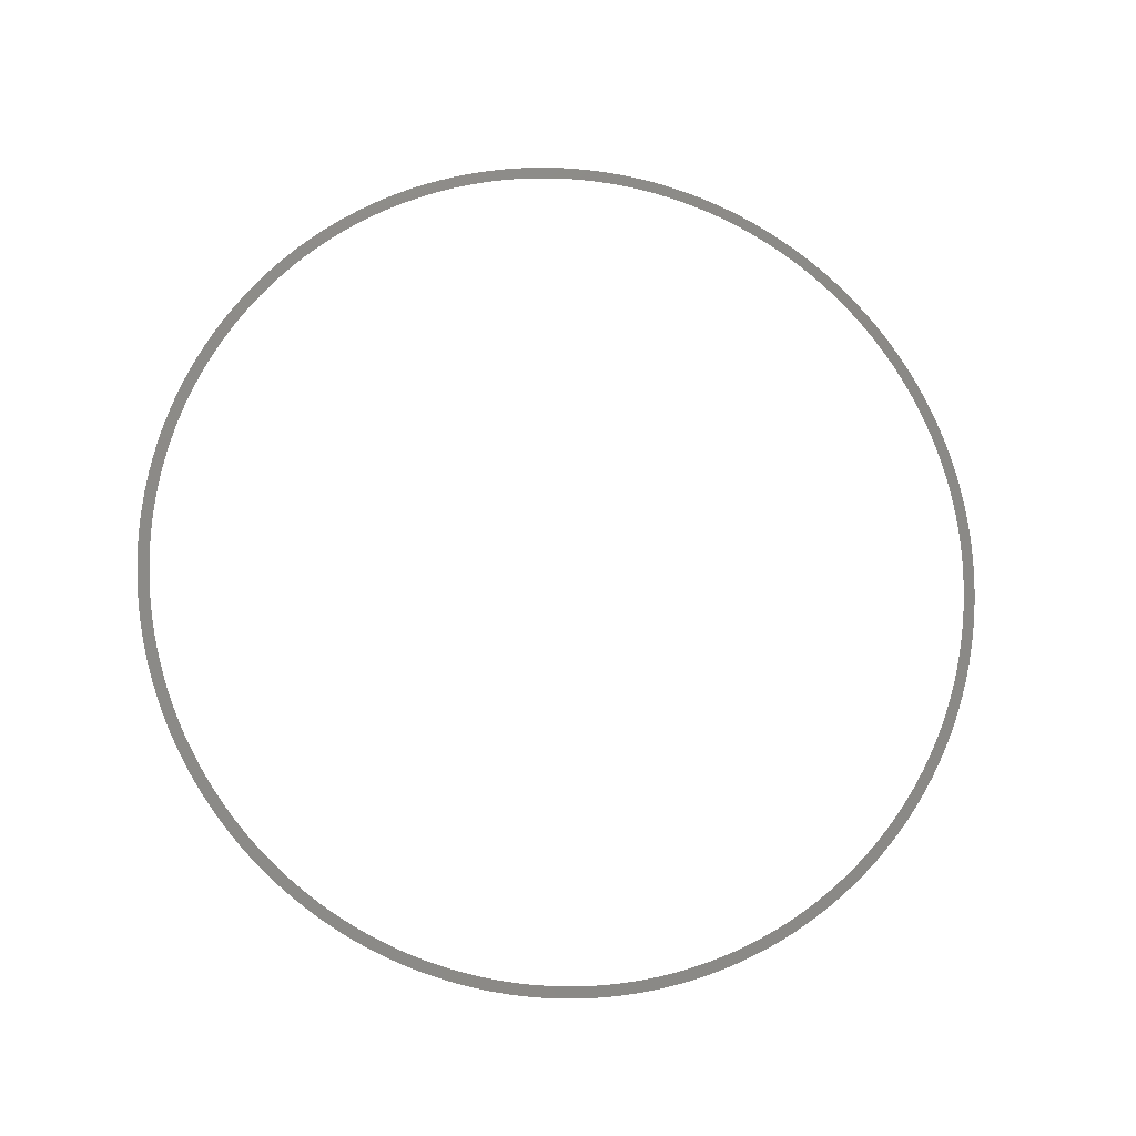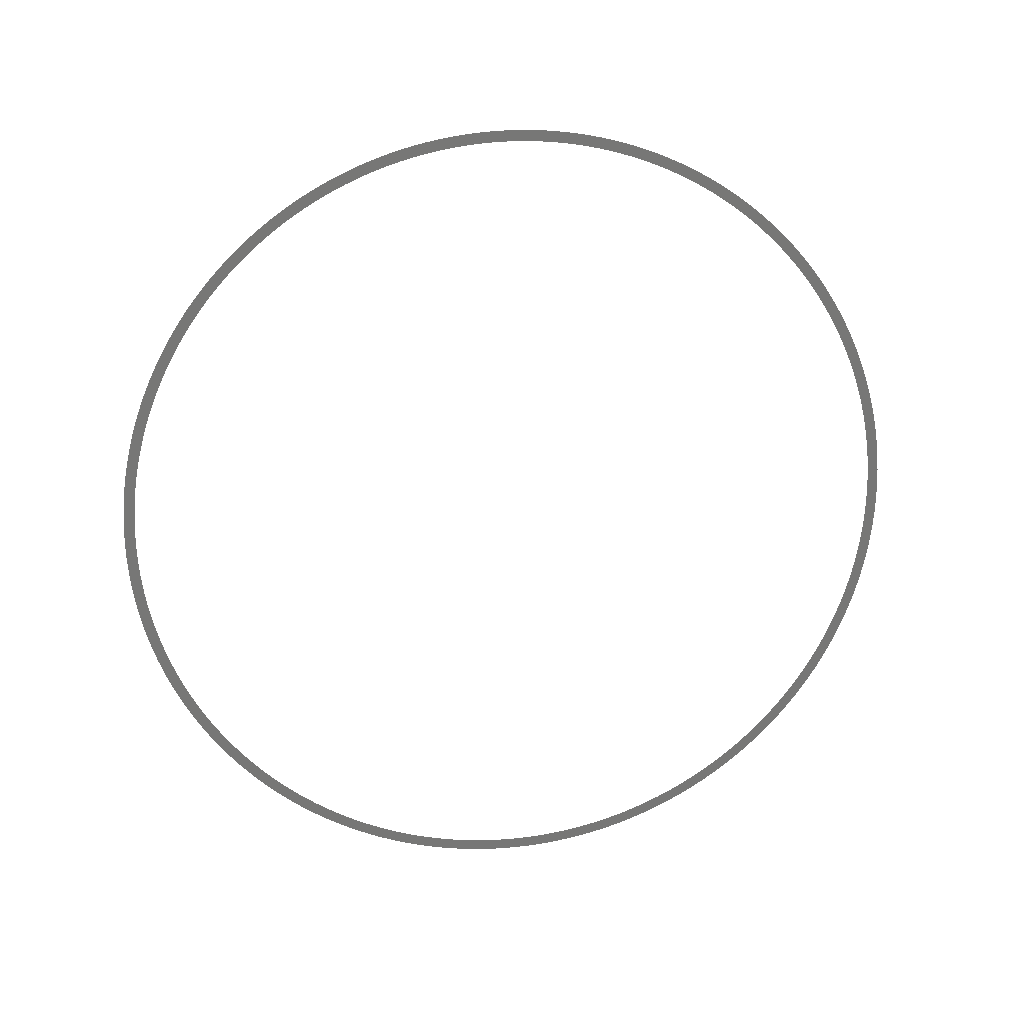
<metadata>
{"format":"stl","ext":"stl","renderer":"f3d","projection":"perspective","resolution":1024,"background":"white","views":[{"elev":72.6,"azim":-103.4,"up":"+Z"},{"elev":-65.7,"azim":64.8,"up":"+Z"}]}
</metadata>
<code>
# stl→obj: 418 verts, 418 faces
v -311.8 584.7 -313.5
v -312.7 583.8 -313.8
v -311.5 583.2 -313.7
v -310.7 584.1 -313.5
v -310.3 582.6 -313.6
v -313 585.4 -313.6
v -313.8 584.5 -313.8
v -309.5 583.6 -313.4
v -309.1 582.1 -313.5
v -314.1 586 -313.7
v -315 585.1 -313.9
v -308.3 583.1 -313.3
v -307.9 581.6 -313.4
v -315.2 586.7 -313.7
v -316.1 585.9 -314
v -307.1 582.6 -313.2
v -306.6 581.1 -313.3
v -316.3 587.4 -313.8
v -317.2 586.6 -314
v -305.9 582.1 -313.1
v -305.4 580.7 -313.2
v -317.3 588.2 -313.8
v -318.3 587.4 -314
v -304.6 581.7 -313
v -304.1 580.3 -313.1
v -318.4 589 -313.8
v -319.3 588.2 -314.1
v -303.4 581.3 -312.9
v -302.8 579.9 -313
v -319.4 589.8 -313.9
v -320.3 589 -314.1
v -302.1 581 -312.8
v -301.5 579.6 -312.9
v -320.4 590.7 -313.9
v -321.4 589.9 -314.1
v -300.9 580.7 -312.6
v -300.2 579.3 -312.7
v -321.4 591.5 -313.9
v -322.3 590.8 -314.1
v -299.6 580.4 -312.5
v -298.9 579.1 -312.6
v -322.3 592.4 -313.9
v -323.3 591.7 -314.1
v -298.3 580.2 -312.4
v -297.6 578.9 -312.5
v -323.2 593.4 -313.9
v -324.2 592.7 -314.1
v -297 580 -312.2
v -296.3 578.7 -312.3
v -324.1 594.3 -313.9
v -325.1 593.7 -314.1
v -295.7 579.9 -312.1
v -295 578.6 -312.1
v -324.9 595.3 -313.8
v -326 594.7 -314.1
v -294.4 579.8 -311.9
v -293.7 578.5 -312
v -325.8 596.3 -313.8
v -326.8 595.7 -314
v -293.1 579.7 -311.7
v -292.4 578.5 -311.8
v -326.6 597.4 -313.8
v -327.6 596.8 -314
v -291.9 579.7 -311.6
v -291.1 578.5 -311.6
v -327.3 598.4 -313.7
v -328.4 597.9 -313.9
v -290.6 579.7 -311.4
v -289.7 578.5 -311.5
v -328.1 599.5 -313.7
v -329.1 599 -313.9
v -289.3 579.7 -311.2
v -288.4 578.6 -311.3
v -328.7 600.6 -313.6
v -329.8 600.1 -313.8
v -288 579.8 -311
v -287.1 578.7 -311.1
v -329.4 601.7 -313.5
v -330.5 601.2 -313.8
v -286.7 580 -310.9
v -285.8 578.8 -310.9
v -330 602.9 -313.5
v -331.1 602.4 -313.7
v -285.4 580.1 -310.7
v -284.5 579 -310.7
v -330.6 604 -313.4
v -331.8 603.6 -313.6
v -284.1 580.3 -310.5
v -283.2 579.3 -310.5
v -331.2 605.2 -313.3
v -332.3 604.8 -313.5
v -282.9 580.6 -310.3
v -281.9 579.5 -310.3
v -331.7 606.4 -313.2
v -332.9 606 -313.4
v -281.6 580.8 -310.1
v -280.6 579.8 -310.1
v -332.2 607.6 -313.1
v -333.4 607.2 -313.3
v -280.4 581.2 -309.8
v -279.4 580.2 -309.9
v -332.7 608.8 -313
v -333.8 608.5 -313.2
v -279.1 581.5 -309.6
v -278.1 580.6 -309.6
v -333.1 610.1 -312.9
v -334.2 609.7 -313.1
v -334.6 611 -313
v -277.9 581.9 -309.4
v -276.9 581 -309.4
v -333.5 611.3 -312.8
v -335 612.3 -312.8
v -276.7 582.4 -309.2
v -275.7 581.4 -309.2
v -333.8 612.6 -312.6
v -335.3 613.5 -312.7
v -275.5 582.8 -309
v -274.4 581.9 -309
v -334.1 613.8 -312.5
v -335.6 614.8 -312.6
v -274.3 583.3 -308.7
v -273.2 582.5 -308.7
v -334.4 615.1 -312.4
v -335.8 616.1 -312.4
v -273.1 583.9 -308.5
v -272.1 583 -308.5
v -334.6 616.4 -312.2
v -336 617.4 -312.3
v -272 584.4 -308.3
v -270.9 583.6 -308.3
v -334.8 617.7 -312.1
v -336.1 618.8 -312.1
v -270.9 585.1 -308.1
v -269.8 584.3 -308
v -335 618.9 -311.9
v -336.3 620.1 -311.9
v -269.7 585.7 -307.8
v -268.6 584.9 -307.8
v -335.1 620.2 -311.8
v -336.3 621.4 -311.8
v -268.7 586.4 -307.6
v -267.5 585.6 -307.5
v -335.1 621.5 -311.6
v -336.4 622.7 -311.6
v -335.2 622.8 -311.4
v -267.6 587.1 -307.3
v -266.5 586.4 -307.3
v -336.4 624 -311.4
v -335.2 624.1 -311.2
v -266.5 587.8 -307.1
v -265.4 587.2 -307
v -336.3 625.3 -311.2
v -335.1 625.4 -311.1
v -265.5 588.6 -306.9
v -264.4 588 -306.8
v -336.3 626.6 -311
v -335 626.7 -310.9
v -264.5 589.4 -306.6
v -263.4 588.8 -306.5
v -336.1 628 -310.8
v -334.9 628 -310.7
v -263.5 590.2 -306.4
v -262.4 589.7 -306.3
v -336 629.3 -310.6
v -334.7 629.3 -310.5
v -262.6 591.1 -306.1
v -261.4 590.5 -306
v -335.8 630.6 -310.4
v -334.5 630.5 -310.3
v -261.7 592 -305.9
v -260.5 591.5 -305.8
v -335.5 631.9 -310.2
v -334.3 631.8 -310.1
v -260.8 592.9 -305.6
v -259.6 592.4 -305.5
v -335.3 633.1 -310
v -334 633.1 -309.9
v -259.9 593.9 -305.4
v -258.7 593.4 -305.3
v -334.9 634.4 -309.8
v -333.7 634.3 -309.7
v -259.1 594.9 -305.1
v -257.9 594.4 -305
v -334.6 635.7 -309.6
v -333.4 635.5 -309.4
v -258.3 595.9 -304.9
v -257.1 595.4 -304.8
v -334.2 636.9 -309.4
v -333 636.8 -309.2
v -257.5 596.9 -304.7
v -256.3 596.5 -304.6
v -333.8 638.2 -309.1
v -332.5 638 -309
v -256.8 597.9 -304.4
v -255.6 597.5 -304.3
v -333.3 639.4 -308.9
v -332.1 639.2 -308.8
v -256.1 599 -304.2
v -254.9 598.6 -304.1
v -332.8 640.6 -308.7
v -331.6 640.4 -308.5
v -255.4 600.1 -303.9
v -254.2 599.8 -303.8
v -332.3 641.8 -308.4
v -331 641.5 -308.3
v -254.8 601.2 -303.7
v -253.5 600.9 -303.6
v -331.7 643 -308.2
v -330.5 642.7 -308.1
v -254.1 602.3 -303.5
v -252.9 602.1 -303.3
v -331.1 644.1 -308
v -329.9 643.8 -307.8
v -253.6 603.5 -303.2
v -252.3 603.2 -303.1
v -330.4 645.3 -307.7
v -329.2 644.9 -307.6
v -253 604.7 -303
v -251.8 604.4 -302.9
v -329.8 646.4 -307.5
v -328.5 646 -307.4
v -252.5 605.8 -302.8
v -251.3 605.6 -302.6
v -329.1 647.5 -307.2
v -327.8 647.1 -307.1
v -252.1 607 -302.5
v -250.8 606.9 -302.4
v -328.3 648.6 -307
v -327.1 648.1 -306.9
v -251.6 608.2 -302.3
v -250.4 608.1 -302.2
v -327.5 649.6 -306.7
v -326.3 649.2 -306.6
v -251.3 609.5 -302.1
v -250 609.3 -301.9
v -326.7 650.6 -306.5
v -325.5 650.2 -306.4
v -250.9 610.7 -301.9
v -249.7 610.6 -301.7
v -325.9 651.6 -306.2
v -324.7 651.1 -306.1
v -250.6 612 -301.7
v -249.4 611.9 -301.5
v -325 652.6 -306
v -323.8 652.1 -305.9
v -250.3 613.2 -301.5
v -249.1 613.2 -301.3
v -324.1 653.6 -305.7
v -322.9 653 -305.7
v -250.1 614.5 -301.3
v -248.8 614.5 -301.1
v -323.2 654.5 -305.5
v -322 653.9 -305.4
v -249.9 615.8 -301
v -248.6 615.8 -300.9
v -322.2 655.4 -305.2
v -321.1 654.8 -305.2
v -249.7 617 -300.9
v -248.5 617.1 -300.7
v -249.6 618.3 -300.7
v -321.3 656.2 -305
v -320.1 655.6 -304.9
v -248.4 618.4 -300.5
v -249.5 619.6 -300.5
v -320.3 657.1 -304.7
v -319.1 656.4 -304.7
v -248.3 619.7 -300.3
v -249.5 620.9 -300.3
v -319.2 657.9 -304.5
v -318.1 657.2 -304.4
v -248.2 621 -300.1
v -249.5 622.2 -300.1
v -318.2 658.6 -304.2
v -317 657.9 -304.2
v -248.2 622.3 -299.9
v -249.5 623.5 -299.9
v -317.1 659.4 -304
v -316 658.7 -304
v -248.3 623.6 -299.8
v -249.6 624.8 -299.8
v -316 660.1 -303.8
v -314.9 659.3 -303.7
v -248.4 625 -299.6
v -249.7 626.1 -299.6
v -314.9 660.8 -303.5
v -313.8 660 -303.5
v -248.5 626.3 -299.4
v -249.8 627.4 -299.5
v -313.7 661.4 -303.3
v -312.6 660.6 -303.2
v -248.6 627.6 -299.3
v -250 628.7 -299.3
v -312.6 662 -303
v -311.5 661.2 -303
v -248.8 628.9 -299.1
v -250.2 629.9 -299.2
v -311.4 662.6 -302.8
v -310.3 661.7 -302.8
v -249.1 630.2 -299
v -250.5 631.2 -299
v -310.2 663.1 -302.6
v -309.1 662.2 -302.6
v -249.3 631.5 -298.8
v -250.8 632.5 -298.9
v -309 663.6 -302.3
v -307.9 662.7 -302.3
v -249.6 632.8 -298.7
v -251.1 633.7 -298.8
v -307.7 664 -302.1
v -306.7 663.1 -302.1
v -250 634 -298.6
v -251.5 635 -298.6
v -306.5 664.5 -301.9
v -305.5 663.5 -301.9
v -250.4 635.3 -298.4
v -305.2 664.8 -301.7
v -304.3 663.9 -301.7
v -250.8 636.6 -298.3
v -251.9 636.2 -298.5
v -304 665.2 -301.5
v -303 664.2 -301.5
v -251.3 637.8 -298.2
v -252.4 637.4 -298.4
v -302.7 665.5 -301.3
v -301.8 664.5 -301.3
v -251.8 639 -298.1
v -252.9 638.6 -298.3
v -301.4 665.8 -301
v -300.5 664.7 -301.1
v -252.3 640.3 -298
v -253.4 639.8 -298.2
v -300.1 666 -300.8
v -299.2 664.9 -300.9
v -252.9 641.5 -297.9
v -254 641 -298.1
v -298.8 666.2 -300.6
v -297.9 665.1 -300.7
v -253.5 642.6 -297.8
v -254.6 642.1 -298.1
v -297.5 666.3 -300.4
v -296.6 665.2 -300.5
v -254.1 643.8 -297.8
v -255.2 643.3 -298
v -296.2 666.4 -300.3
v -295.4 665.3 -300.3
v -254.8 644.9 -297.7
v -255.9 644.4 -297.9
v -294.9 666.5 -300.1
v -294.1 665.3 -300.1
v -255.5 646.1 -297.6
v -256.6 645.5 -297.9
v -293.6 666.6 -299.9
v -292.8 665.3 -300
v -256.2 647.2 -297.6
v -257.3 646.6 -297.8
v -292.2 666.5 -299.7
v -291.5 665.3 -299.8
v -257 648.2 -297.5
v -258.1 647.7 -297.8
v -290.9 666.5 -299.5
v -290.2 665.3 -299.6
v -257.8 649.3 -297.5
v -258.9 648.7 -297.7
v -289.6 666.4 -299.4
v -288.9 665.1 -299.5
v -258.7 650.3 -297.5
v -259.7 649.7 -297.7
v -288.3 666.3 -299.2
v -287.6 665 -299.3
v -259.5 651.3 -297.5
v -260.5 650.7 -297.7
v -287 666.1 -299.1
v -286.3 664.8 -299.2
v -260.4 652.3 -297.4
v -261.4 651.6 -297.7
v -285.7 665.9 -298.9
v -285 664.6 -299
v -261.3 653.3 -297.4
v -262.3 652.6 -297.7
v -284.4 665.7 -298.8
v -283.8 664.3 -298.9
v -262.3 654.2 -297.4
v -263.3 653.5 -297.7
v -283.1 665.4 -298.7
v -282.5 664 -298.8
v -263.3 655.1 -297.4
v -264.2 654.4 -297.7
v -281.8 665.1 -298.5
v -281.2 663.7 -298.6
v -264.3 656 -297.4
v -265.2 655.2 -297.7
v -280.5 664.7 -298.4
v -280 663.3 -298.5
v -265.3 656.8 -297.5
v -266.2 656 -297.7
v -279.3 664.3 -298.3
v -278.8 662.9 -298.4
v -266.4 657.6 -297.5
v -267.3 656.8 -297.7
v -278 663.9 -298.2
v -277.5 662.5 -298.3
v -267.4 658.4 -297.5
v -268.3 657.6 -297.8
v -276.8 663.4 -298.1
v -276.3 662 -298.2
v -268.5 659.2 -297.6
v -269.4 658.3 -297.8
v -275.5 662.9 -298
v -275.1 661.4 -298.1
v -269.7 659.9 -297.6
v -270.5 659 -297.9
v -274.3 662.4 -297.9
v -274 660.9 -298.1
v -270.8 660.6 -297.7
v -271.7 659.7 -297.9
v -273.1 661.8 -297.8
v -272.8 660.3 -298
v -272 661.2 -297.8
f 1 2 3
f 4 1 3
f 4 3 5
f 6 2 1
f 6 7 2
f 8 4 5
f 8 5 9
f 10 7 6
f 10 11 7
f 12 8 9
f 12 9 13
f 14 11 10
f 14 15 11
f 16 12 13
f 16 13 17
f 18 15 14
f 18 19 15
f 20 16 17
f 20 17 21
f 22 19 18
f 22 23 19
f 24 20 21
f 24 21 25
f 26 23 22
f 26 27 23
f 28 25 29
f 28 24 25
f 30 27 26
f 30 31 27
f 32 29 33
f 32 28 29
f 34 31 30
f 34 35 31
f 36 33 37
f 36 32 33
f 38 39 35
f 38 35 34
f 40 36 37
f 40 37 41
f 42 39 38
f 42 43 39
f 44 40 41
f 44 41 45
f 46 43 42
f 46 47 43
f 48 44 45
f 48 45 49
f 50 47 46
f 50 51 47
f 52 48 49
f 52 49 53
f 54 51 50
f 54 55 51
f 56 52 53
f 56 53 57
f 58 55 54
f 58 59 55
f 60 56 57
f 60 57 61
f 62 59 58
f 62 63 59
f 64 61 65
f 64 60 61
f 66 63 62
f 66 67 63
f 68 64 65
f 68 65 69
f 70 67 66
f 70 71 67
f 72 68 69
f 72 69 73
f 74 75 71
f 74 71 70
f 76 72 73
f 76 73 77
f 78 79 75
f 78 75 74
f 80 76 77
f 80 77 81
f 82 83 79
f 82 79 78
f 84 81 85
f 84 80 81
f 86 87 83
f 86 83 82
f 88 85 89
f 88 84 85
f 90 91 87
f 90 87 86
f 92 89 93
f 92 88 89
f 94 95 91
f 94 91 90
f 96 93 97
f 96 92 93
f 98 99 95
f 98 95 94
f 100 96 97
f 100 97 101
f 102 103 99
f 102 99 98
f 104 100 101
f 104 101 105
f 106 103 102
f 106 107 103
f 108 107 106
f 109 104 105
f 109 105 110
f 111 108 106
f 112 108 111
f 113 109 110
f 113 110 114
f 115 112 111
f 116 112 115
f 117 113 114
f 117 114 118
f 119 116 115
f 120 116 119
f 121 118 122
f 121 117 118
f 123 120 119
f 124 120 123
f 125 122 126
f 125 121 122
f 127 124 123
f 128 124 127
f 129 126 130
f 129 125 126
f 131 128 127
f 132 128 131
f 133 130 134
f 133 129 130
f 135 132 131
f 136 132 135
f 137 134 138
f 137 133 134
f 139 136 135
f 140 136 139
f 141 138 142
f 141 137 138
f 143 140 139
f 144 140 143
f 145 144 143
f 146 142 147
f 146 141 142
f 148 144 145
f 149 148 145
f 150 147 151
f 150 146 147
f 152 148 149
f 153 152 149
f 154 150 151
f 154 151 155
f 156 152 153
f 157 156 153
f 158 154 155
f 158 155 159
f 160 156 157
f 161 160 157
f 162 158 159
f 163 162 159
f 164 160 161
f 165 164 161
f 166 162 163
f 167 166 163
f 168 164 165
f 169 168 165
f 170 166 167
f 171 170 167
f 172 168 169
f 173 172 169
f 174 170 171
f 175 174 171
f 176 172 173
f 177 176 173
f 178 174 175
f 179 178 175
f 180 176 177
f 181 180 177
f 182 178 179
f 183 182 179
f 184 180 181
f 185 184 181
f 186 182 183
f 187 186 183
f 188 184 185
f 189 188 185
f 190 186 187
f 191 190 187
f 192 188 189
f 193 192 189
f 194 190 191
f 195 194 191
f 196 192 193
f 197 196 193
f 198 194 195
f 199 198 195
f 200 196 197
f 201 200 197
f 202 198 199
f 203 202 199
f 204 200 201
f 205 204 201
f 206 202 203
f 207 206 203
f 208 204 205
f 209 208 205
f 210 206 207
f 211 210 207
f 212 208 209
f 213 212 209
f 214 210 211
f 215 214 211
f 216 212 213
f 217 216 213
f 218 214 215
f 219 218 215
f 220 216 217
f 221 220 217
f 222 218 219
f 223 222 219
f 224 220 221
f 225 224 221
f 226 222 223
f 227 226 223
f 228 224 225
f 229 228 225
f 230 226 227
f 231 230 227
f 232 228 229
f 233 232 229
f 234 230 231
f 235 234 231
f 236 232 233
f 237 236 233
f 238 234 235
f 239 238 235
f 240 236 237
f 241 240 237
f 242 238 239
f 243 242 239
f 244 240 241
f 245 244 241
f 246 242 243
f 247 246 243
f 248 244 245
f 249 248 245
f 250 246 247
f 251 250 247
f 252 248 249
f 253 252 249
f 254 250 251
f 255 254 251
f 256 252 253
f 257 256 253
f 258 254 255
f 259 258 255
f 260 258 259
f 261 256 257
f 261 257 262
f 263 260 259
f 264 260 263
f 265 261 262
f 265 262 266
f 267 264 263
f 268 264 267
f 269 265 266
f 269 266 270
f 271 268 267
f 272 268 271
f 273 270 274
f 273 269 270
f 275 272 271
f 276 272 275
f 277 274 278
f 277 273 274
f 279 276 275
f 280 276 279
f 281 278 282
f 281 277 278
f 283 280 279
f 284 280 283
f 285 282 286
f 285 281 282
f 287 284 283
f 288 284 287
f 289 286 290
f 289 285 286
f 291 288 287
f 292 288 291
f 293 290 294
f 293 289 290
f 295 292 291
f 296 292 295
f 297 293 294
f 297 294 298
f 299 296 295
f 300 296 299
f 301 297 298
f 301 298 302
f 303 300 299
f 304 300 303
f 305 301 302
f 305 302 306
f 307 304 303
f 308 304 307
f 309 305 306
f 309 306 310
f 311 308 307
f 312 308 311
f 313 309 310
f 313 310 314
f 315 312 311
f 316 313 314
f 316 314 317
f 318 319 312
f 318 312 315
f 320 316 317
f 320 317 321
f 322 323 319
f 322 319 318
f 324 320 321
f 324 321 325
f 326 327 323
f 326 323 322
f 328 325 329
f 328 324 325
f 330 331 327
f 330 327 326
f 332 329 333
f 332 328 329
f 334 335 331
f 334 331 330
f 336 333 337
f 336 332 333
f 338 339 335
f 338 335 334
f 340 337 341
f 340 336 337
f 342 343 339
f 342 339 338
f 344 341 345
f 344 340 341
f 346 347 343
f 346 343 342
f 348 344 345
f 348 345 349
f 350 351 347
f 350 347 346
f 352 348 349
f 352 349 353
f 354 355 351
f 354 351 350
f 356 352 353
f 356 353 357
f 358 359 355
f 358 355 354
f 360 356 357
f 360 357 361
f 362 363 359
f 362 359 358
f 364 360 361
f 364 361 365
f 366 363 362
f 366 367 363
f 368 364 365
f 368 365 369
f 370 367 366
f 370 371 367
f 372 368 369
f 372 369 373
f 374 371 370
f 374 375 371
f 376 372 373
f 376 373 377
f 378 375 374
f 378 379 375
f 380 376 377
f 380 377 381
f 382 379 378
f 382 383 379
f 384 380 381
f 384 381 385
f 386 383 382
f 386 387 383
f 388 384 385
f 388 385 389
f 390 387 386
f 390 391 387
f 392 389 393
f 392 388 389
f 394 391 390
f 394 395 391
f 396 392 393
f 396 393 397
f 398 395 394
f 398 399 395
f 400 396 397
f 400 397 401
f 402 399 398
f 402 403 399
f 404 401 405
f 404 400 401
f 406 403 402
f 406 407 403
f 408 404 405
f 408 405 409
f 410 407 406
f 410 411 407
f 412 408 409
f 412 409 413
f 414 411 410
f 414 415 411
f 416 412 413
f 416 413 417
f 418 415 414
f 418 416 417
f 418 417 415

</code>
